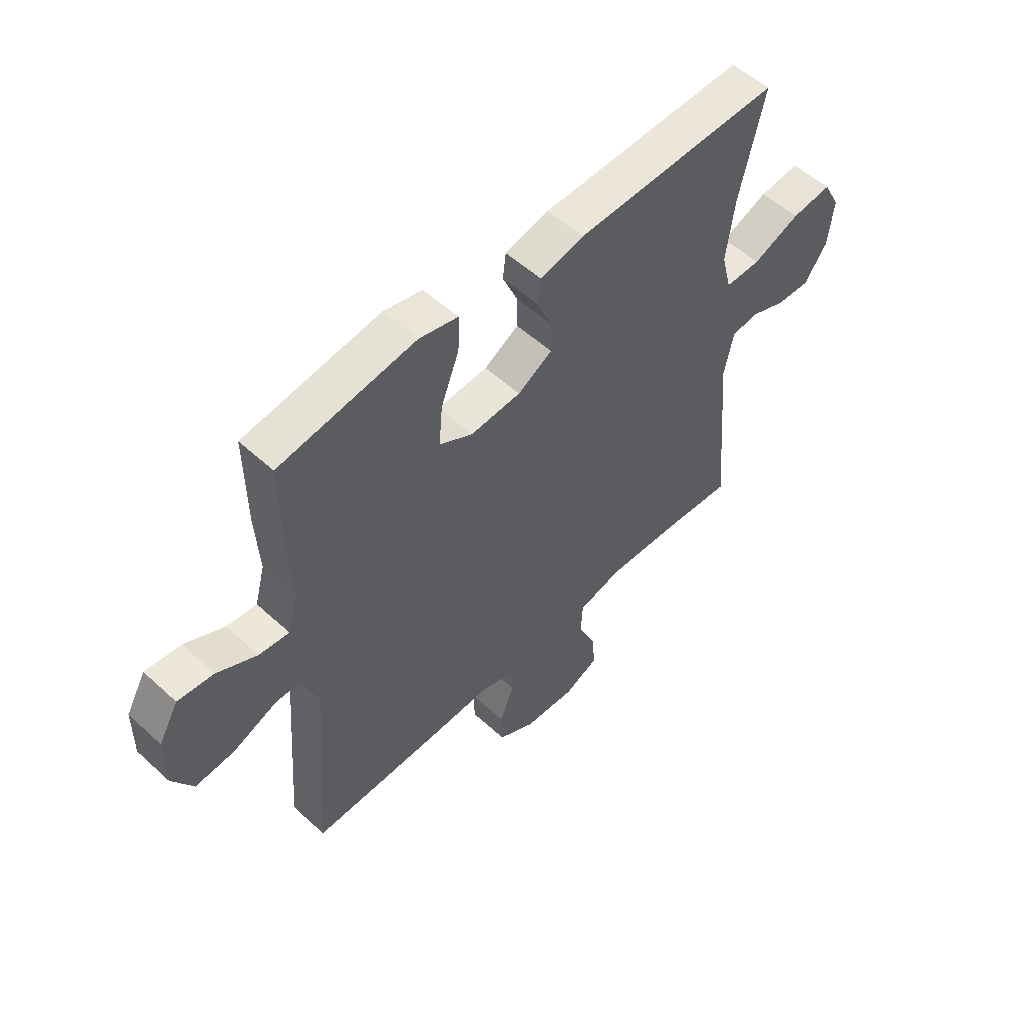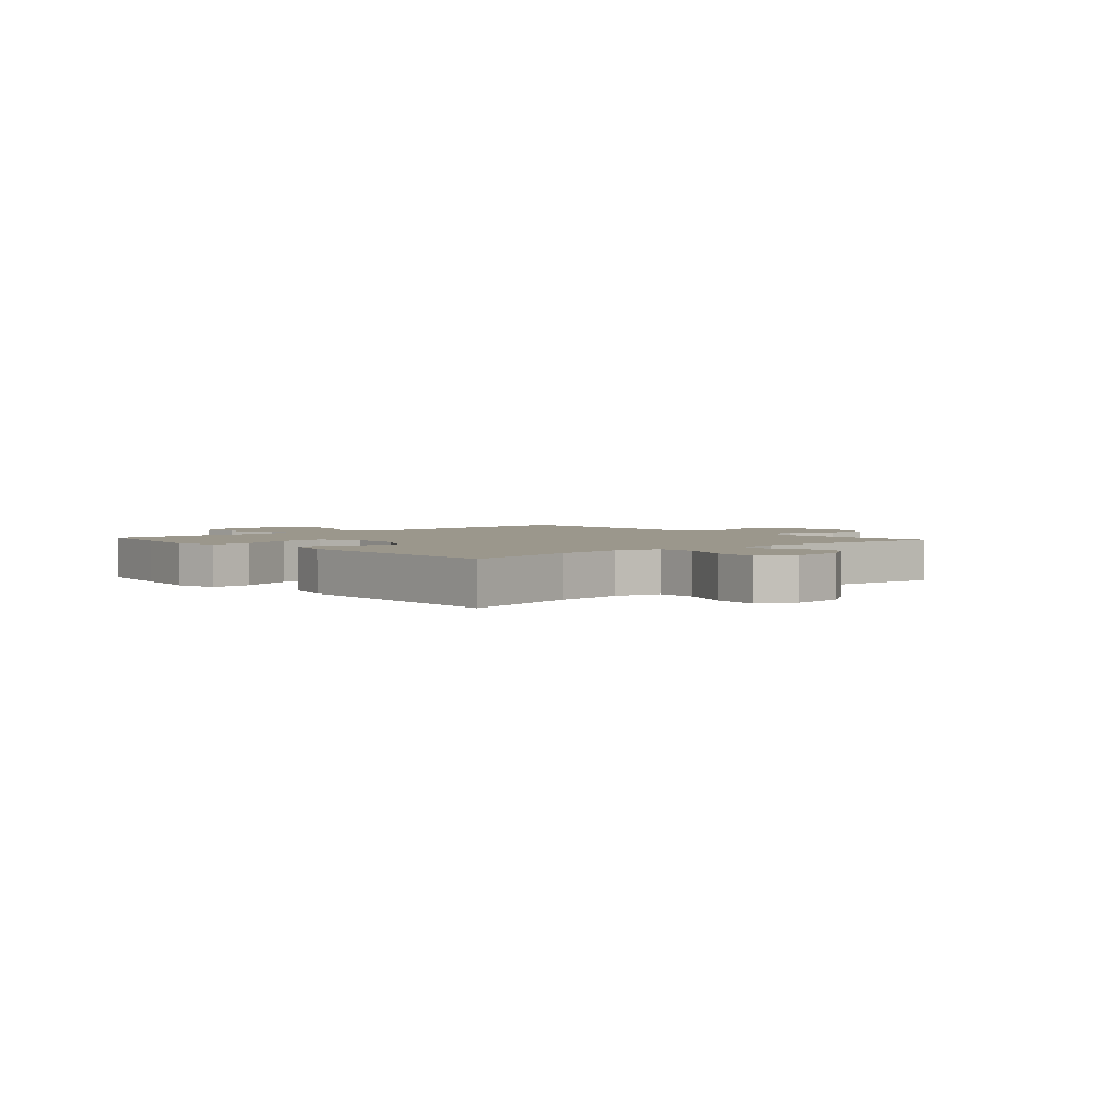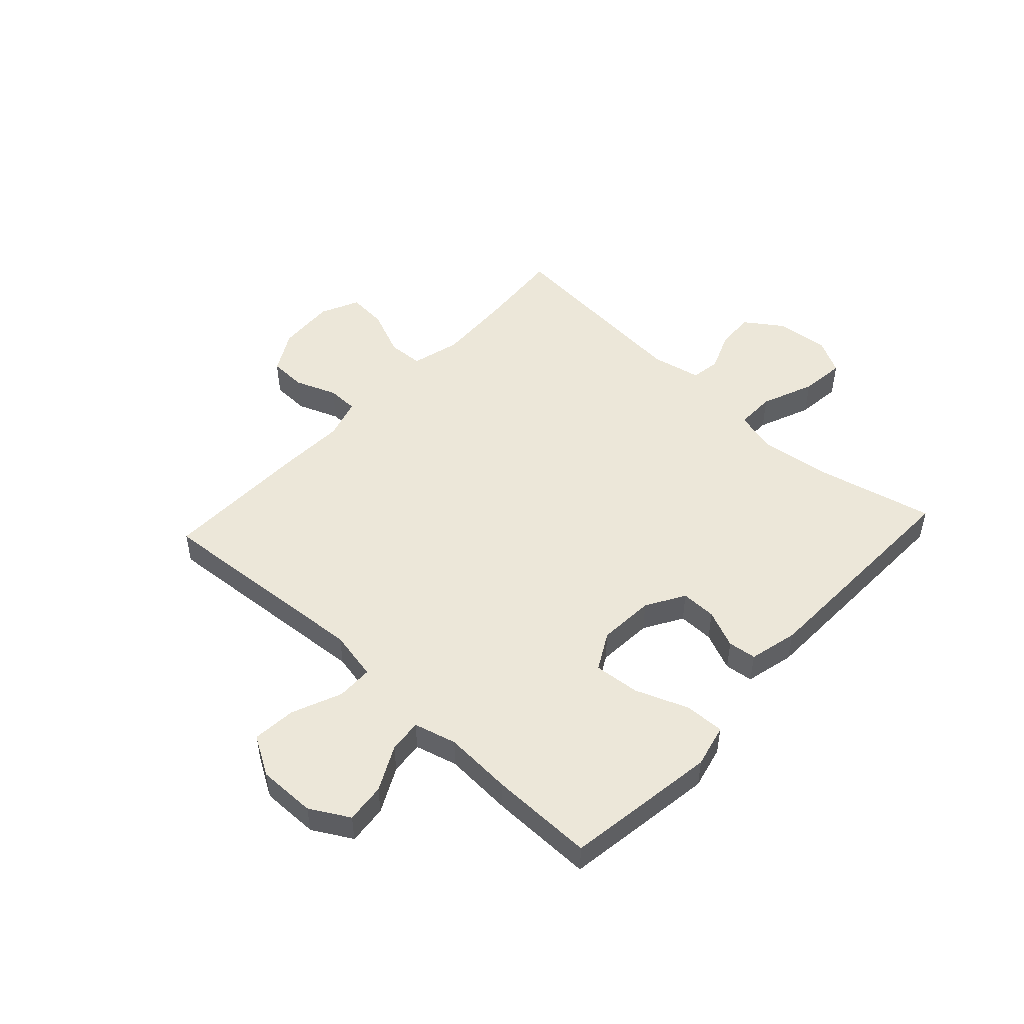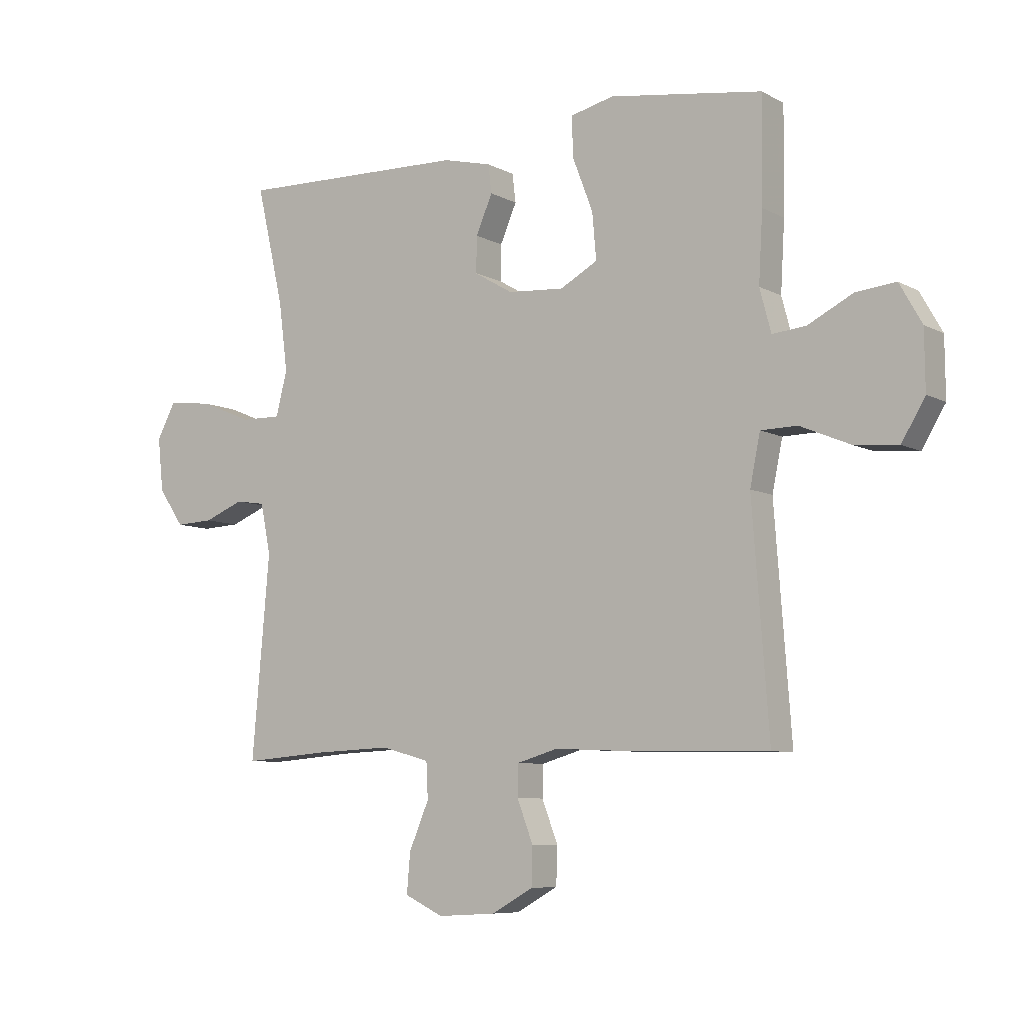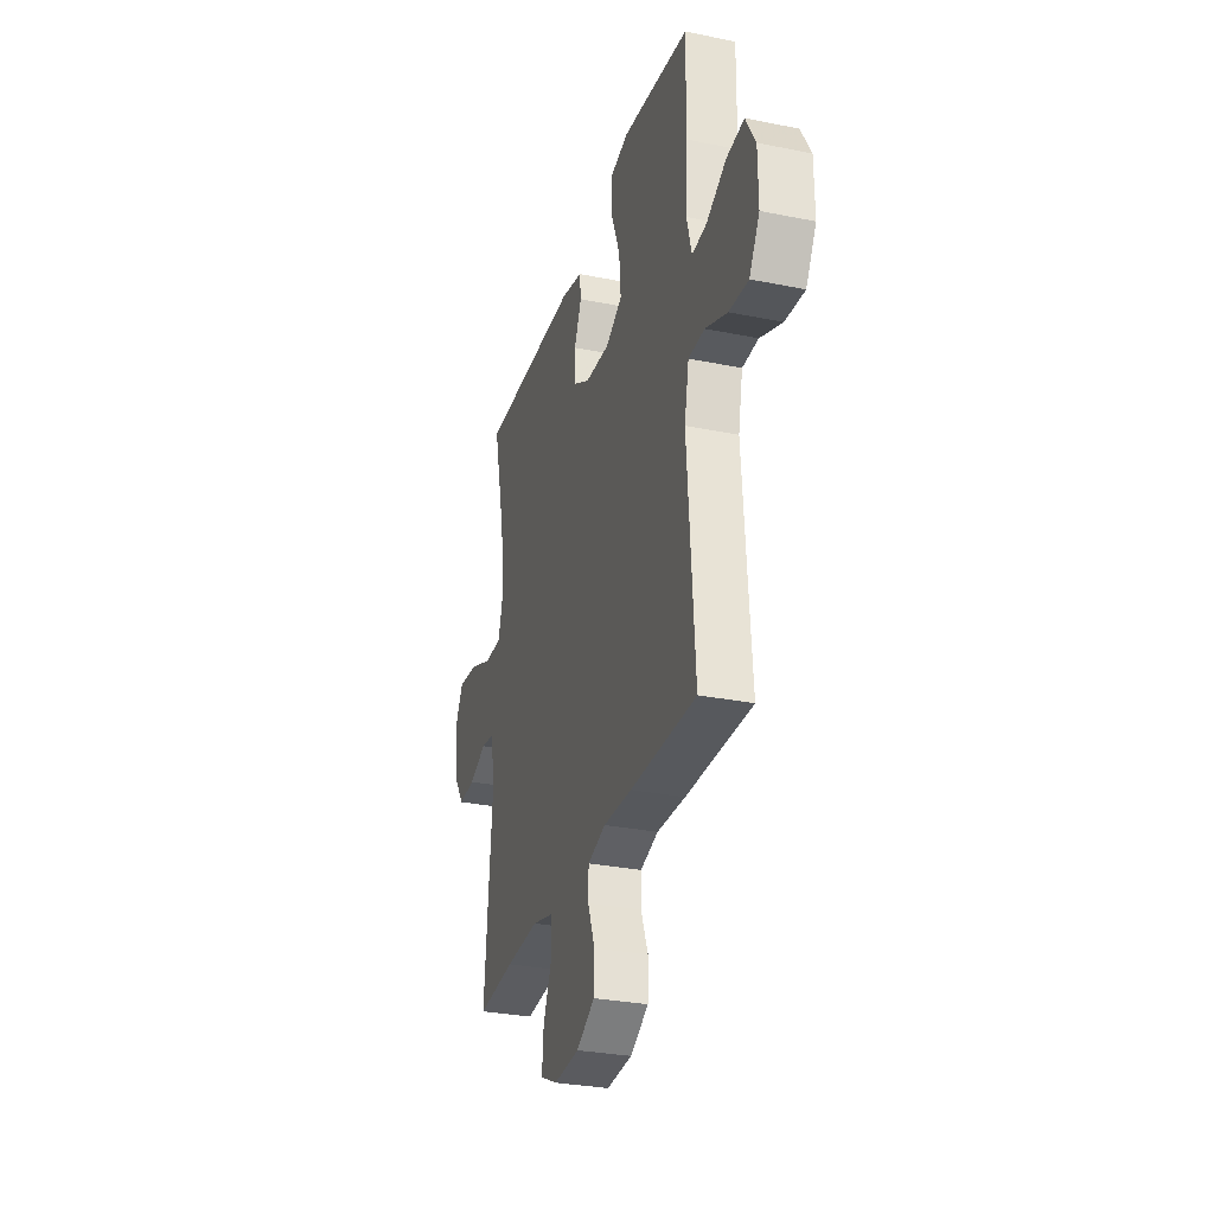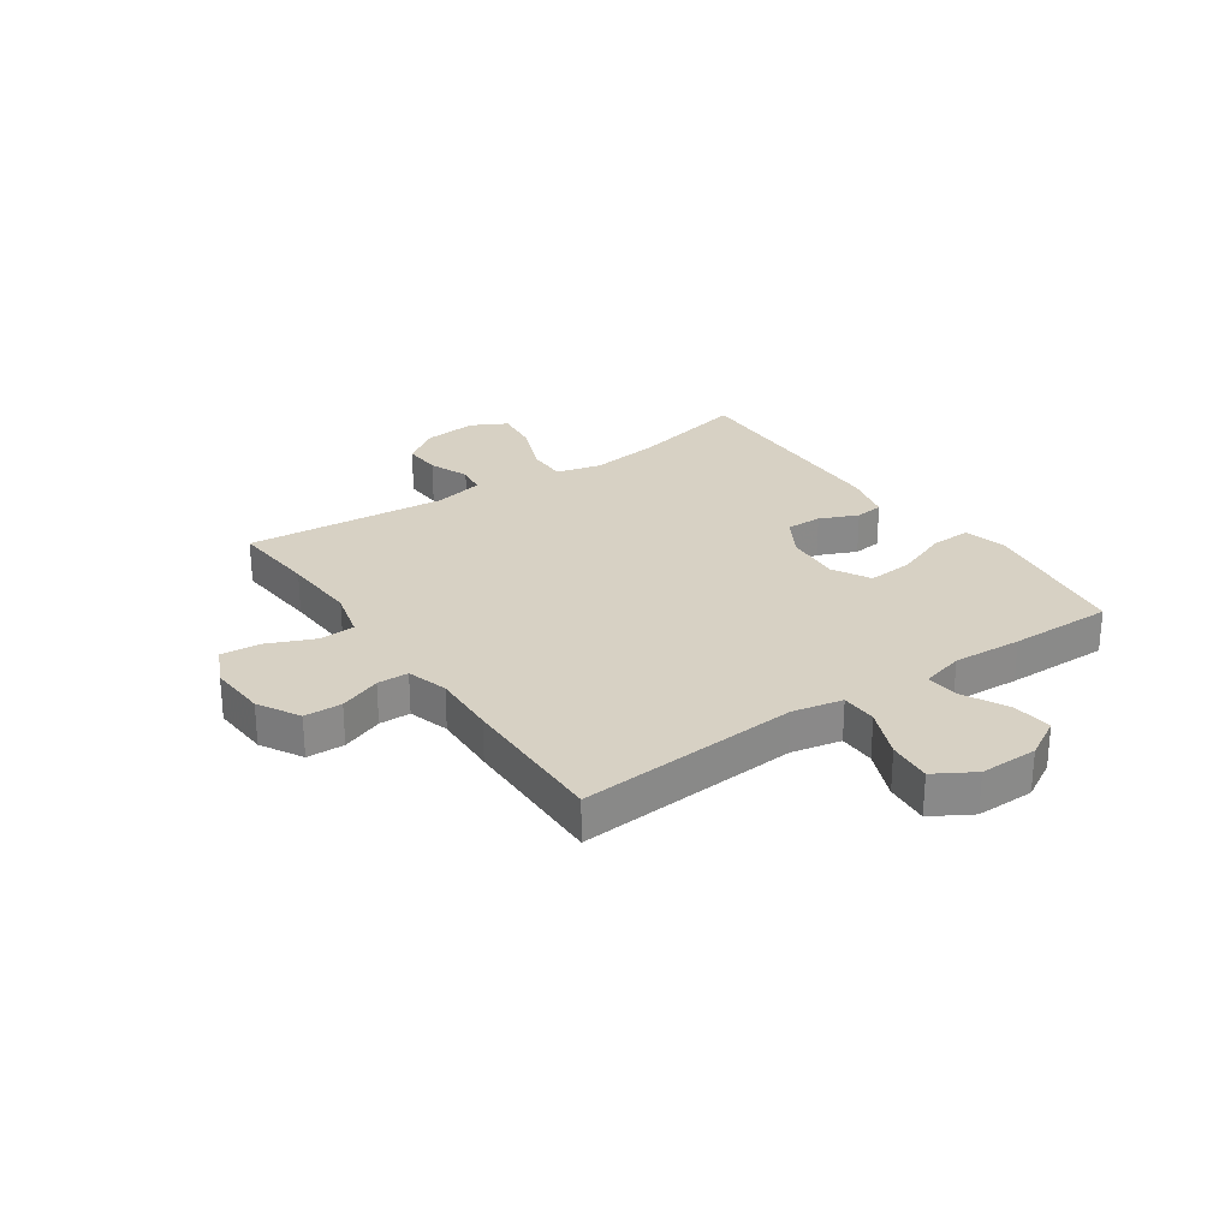
<metadata>
{"format":"obj","ext":"obj","renderer":"f3d","projection":"perspective","resolution":1024,"background":"white","views":[{"elev":54.0,"azim":-45.8,"up":"+Z"},{"elev":2.8,"azim":48.5,"up":"+Y"},{"elev":49.8,"azim":-47.3,"up":"+Y"},{"elev":-7.5,"azim":-145.4,"up":"+Z"},{"elev":-30.2,"azim":-106.4,"up":"+Z"},{"elev":27.1,"azim":-124.7,"up":"+Y"}]}
</metadata>
<code>
v 0.5 0.07 0.5
v 0.452 0.07 0.293
v 0.436 0.07 0.17
v 0.456 0.07 0.092
v 0.526 0.07 0.093
v 0.619 0.07 0.131
v 0.698 0.07 0.14
v 0.731 0.07 0.078
v 0.721 0.07 -0.016
v 0.676 0.07 -0.081
v 0.609 0.07 -0.078
v 0.539 0.07 -0.05
v 0.487 0.07 -0.058
v 0.469 0.07 -0.146
v 0.5 0.07 -0.5
v 0.349 0.07 -0.488
v 0.216 0.07 -0.482
v 0.13 0.07 -0.505
v 0.127 0.07 -0.568
v 0.162 0.07 -0.65
v 0.168 0.07 -0.72
v 0.1 0.07 -0.752
v -0.002 0.07 -0.746
v -0.075 0.07 -0.705
v -0.077 0.07 -0.639
v -0.049 0.07 -0.566
v -0.05 0.07 -0.511
v -0.122 0.07 -0.49
v -0.236 0.07 -0.495
v -0.5 0.07 -0.5
v -0.471 0.07 -0.11
v -0.489 0.07 -0.022
v -0.553 0.07 -0.021
v -0.641 0.07 -0.058
v -0.718 0.07 -0.065
v -0.759 0.07 0.004
v -0.758 0.07 0.106
v -0.719 0.07 0.175
v -0.649 0.07 0.168
v -0.57 0.07 0.128
v -0.511 0.07 0.122
v -0.491 0.07 0.197
v -0.498 0.07 0.318
v -0.5 0.07 0.5
v -0.353 0.07 0.522
v -0.231 0.07 0.54
v -0.155 0.07 0.522
v -0.157 0.07 0.452
v -0.193 0.07 0.358
v -0.2 0.07 0.277
v -0.134 0.07 0.241
v -0.035 0.07 0.248
v 0.033 0.07 0.288
v 0.032 0.07 0.351
v 0.003 0.07 0.418
v 0.009 0.07 0.468
v 0.095 0.07 0.489
v 0.5 0 0.5
v 0.452 0 0.293
v 0.436 0 0.17
v 0.456 0 0.092
v 0.526 0 0.093
v 0.619 0 0.131
v 0.698 0 0.14
v 0.731 0 0.078
v 0.721 0 -0.016
v 0.676 0 -0.081
v 0.609 0 -0.078
v 0.539 0 -0.05
v 0.487 0 -0.058
v 0.469 0 -0.146
v 0.5 0 -0.5
v 0.349 0 -0.488
v 0.216 0 -0.482
v 0.13 0 -0.505
v 0.127 0 -0.568
v 0.162 0 -0.65
v 0.168 0 -0.72
v 0.1 0 -0.752
v -0.002 0 -0.746
v -0.075 0 -0.705
v -0.077 0 -0.639
v -0.049 0 -0.566
v -0.05 0 -0.511
v -0.122 0 -0.49
v -0.236 0 -0.495
v -0.5 0 -0.5
v -0.471 0 -0.11
v -0.489 0 -0.022
v -0.553 0 -0.021
v -0.641 0 -0.058
v -0.718 0 -0.065
v -0.759 0 0.004
v -0.758 0 0.106
v -0.719 0 0.175
v -0.649 0 0.168
v -0.57 0 0.128
v -0.511 0 0.122
v -0.491 0 0.197
v -0.498 0 0.318
v -0.5 0 0.5
v -0.353 0 0.522
v -0.231 0 0.54
v -0.155 0 0.522
v -0.157 0 0.452
v -0.193 0 0.358
v -0.2 0 0.277
v -0.134 0 0.241
v -0.035 0 0.248
v 0.033 0 0.288
v 0.032 0 0.351
v 0.003 0 0.418
v 0.009 0 0.468
v 0.095 0 0.489
f 54 55 56 57
f 53 54 57 1
f 52 53 1 2
f 46 47 48 49
f 46 49 50
f 45 46 50
f 42 43 44 45
f 41 42 45 50
f 37 38 39 40
f 37 40 41
f 36 37 41
f 33 34 35 36
f 32 33 36 41
f 31 32 41 50
f 28 29 30 31
f 27 28 31 50
f 23 24 25 26
f 23 26 27
f 19 20 21 22
f 18 19 22 23
f 14 15 16
f 13 14 16 17
f 9 10 11 12
f 9 12 13
f 8 9 13
f 5 6 7 8
f 4 5 8 13
f 3 4 13 17
f 52 2 3 17
f 23 27 50 51
f 18 23 51 52
f 17 18 52
f 114 113 112 111
f 58 114 111 110
f 59 58 110 109
f 106 105 104 103
f 107 106 103
f 107 103 102
f 102 101 100 99
f 107 102 99 98
f 97 96 95 94
f 98 97 94
f 98 94 93
f 93 92 91 90
f 98 93 90 89
f 107 98 89 88
f 88 87 86 85
f 107 88 85 84
f 83 82 81 80
f 84 83 80
f 79 78 77 76
f 80 79 76 75
f 73 72 71
f 74 73 71 70
f 69 68 67 66
f 70 69 66
f 70 66 65
f 65 64 63 62
f 70 65 62 61
f 74 70 61 60
f 74 60 59 109
f 108 107 84 80
f 109 108 80 75
f 109 75 74
f 1 58 59 2
f 2 59 60 3
f 3 60 61 4
f 4 61 62 5
f 5 62 63 6
f 6 63 64 7
f 7 64 65 8
f 8 65 66 9
f 9 66 67 10
f 10 67 68 11
f 11 68 69 12
f 12 69 70 13
f 13 70 71 14
f 14 71 72 15
f 15 72 73 16
f 16 73 74 17
f 17 74 75 18
f 18 75 76 19
f 19 76 77 20
f 20 77 78 21
f 21 78 79 22
f 22 79 80 23
f 23 80 81 24
f 24 81 82 25
f 25 82 83 26
f 26 83 84 27
f 27 84 85 28
f 28 85 86 29
f 29 86 87 30
f 30 87 88 31
f 31 88 89 32
f 32 89 90 33
f 33 90 91 34
f 34 91 92 35
f 35 92 93 36
f 36 93 94 37
f 37 94 95 38
f 38 95 96 39
f 39 96 97 40
f 40 97 98 41
f 41 98 99 42
f 42 99 100 43
f 43 100 101 44
f 44 101 102 45
f 45 102 103 46
f 46 103 104 47
f 47 104 105 48
f 48 105 106 49
f 49 106 107 50
f 50 107 108 51
f 51 108 109 52
f 52 109 110 53
f 53 110 111 54
f 54 111 112 55
f 55 112 113 56
f 56 113 114 57
f 57 114 58 1

</code>
